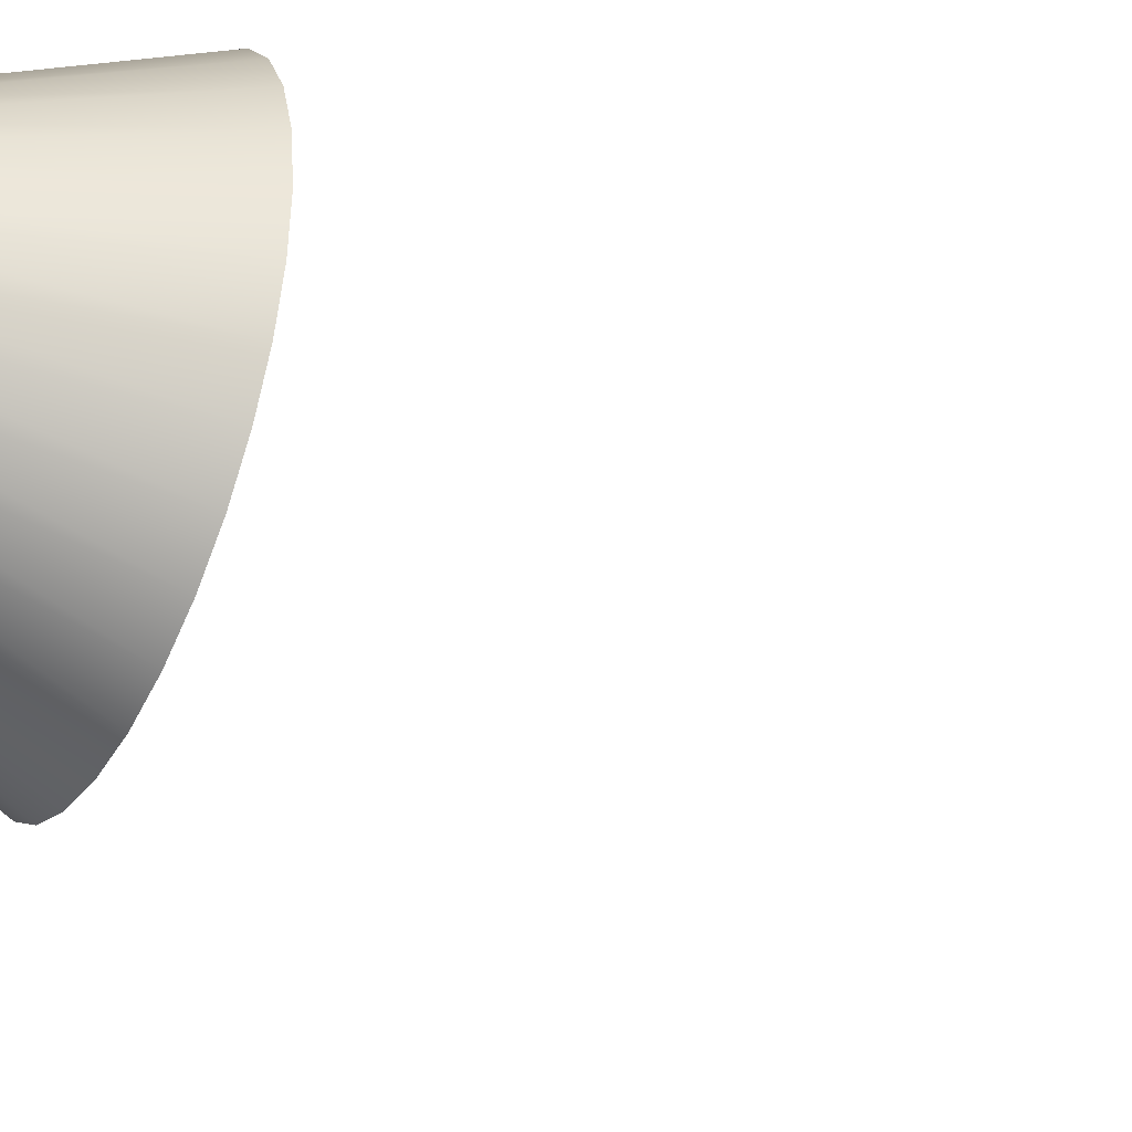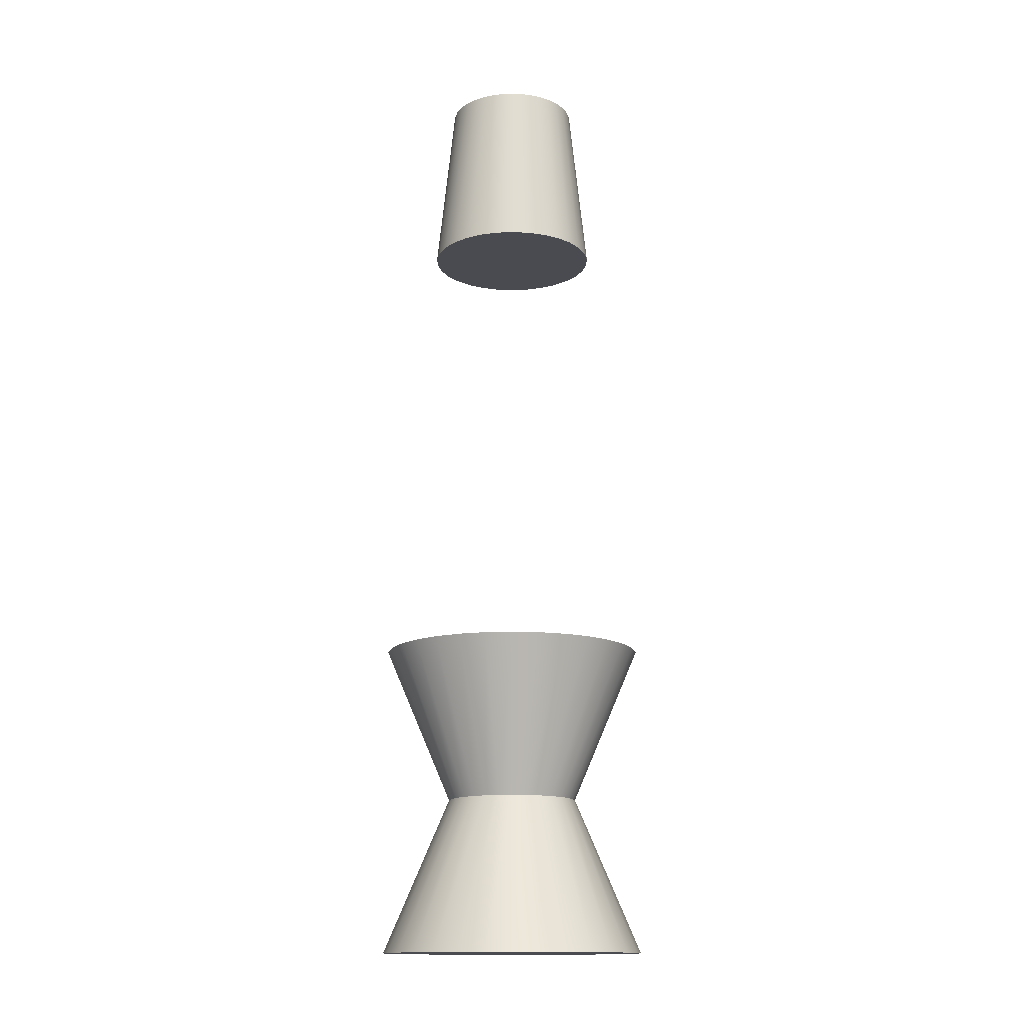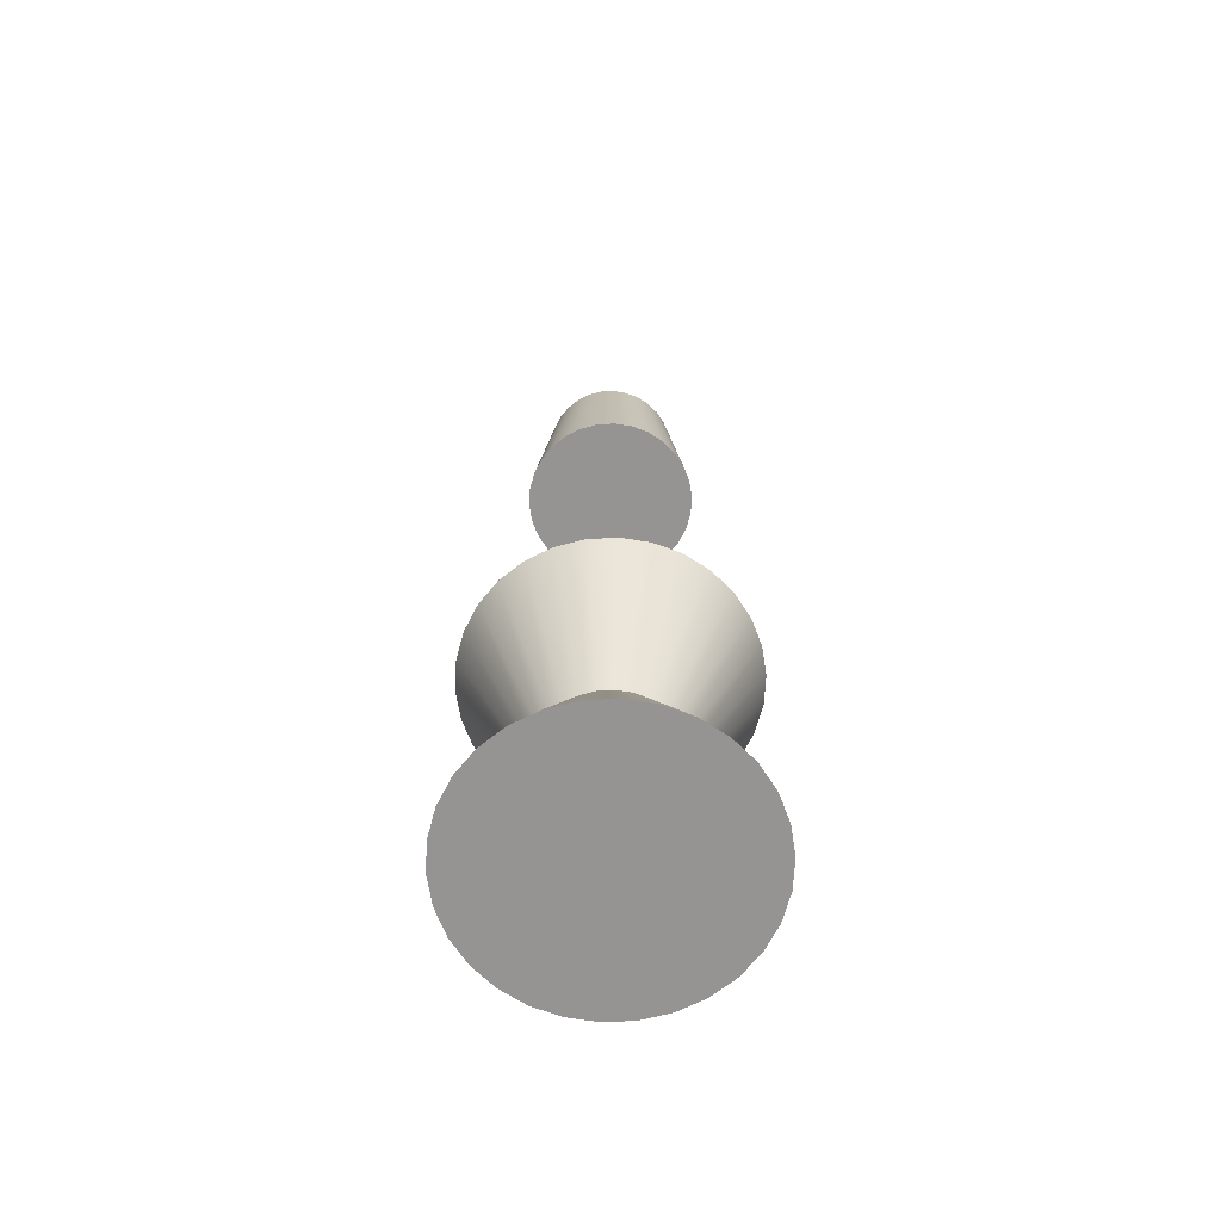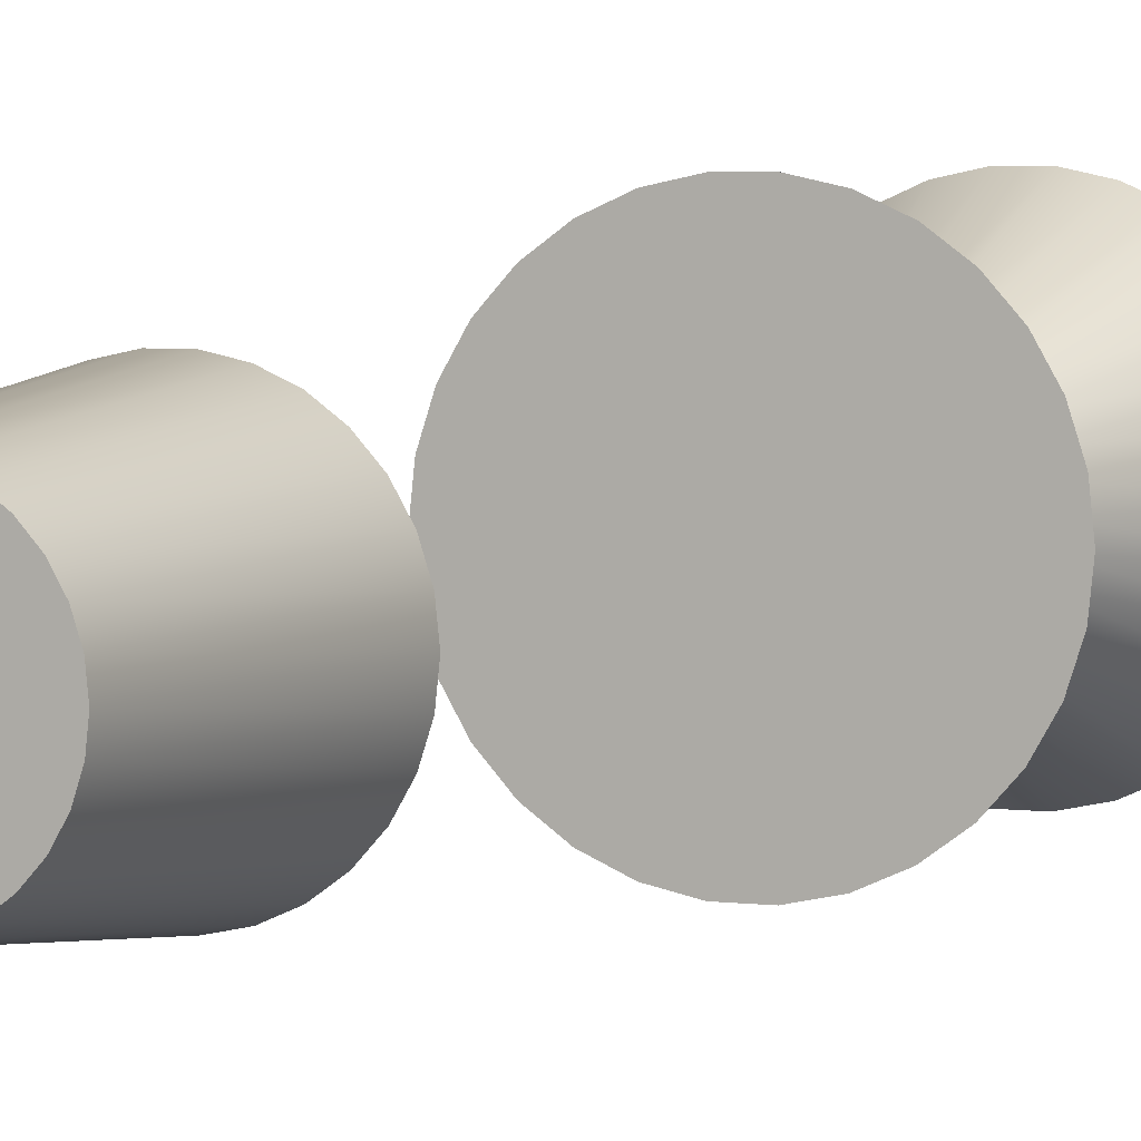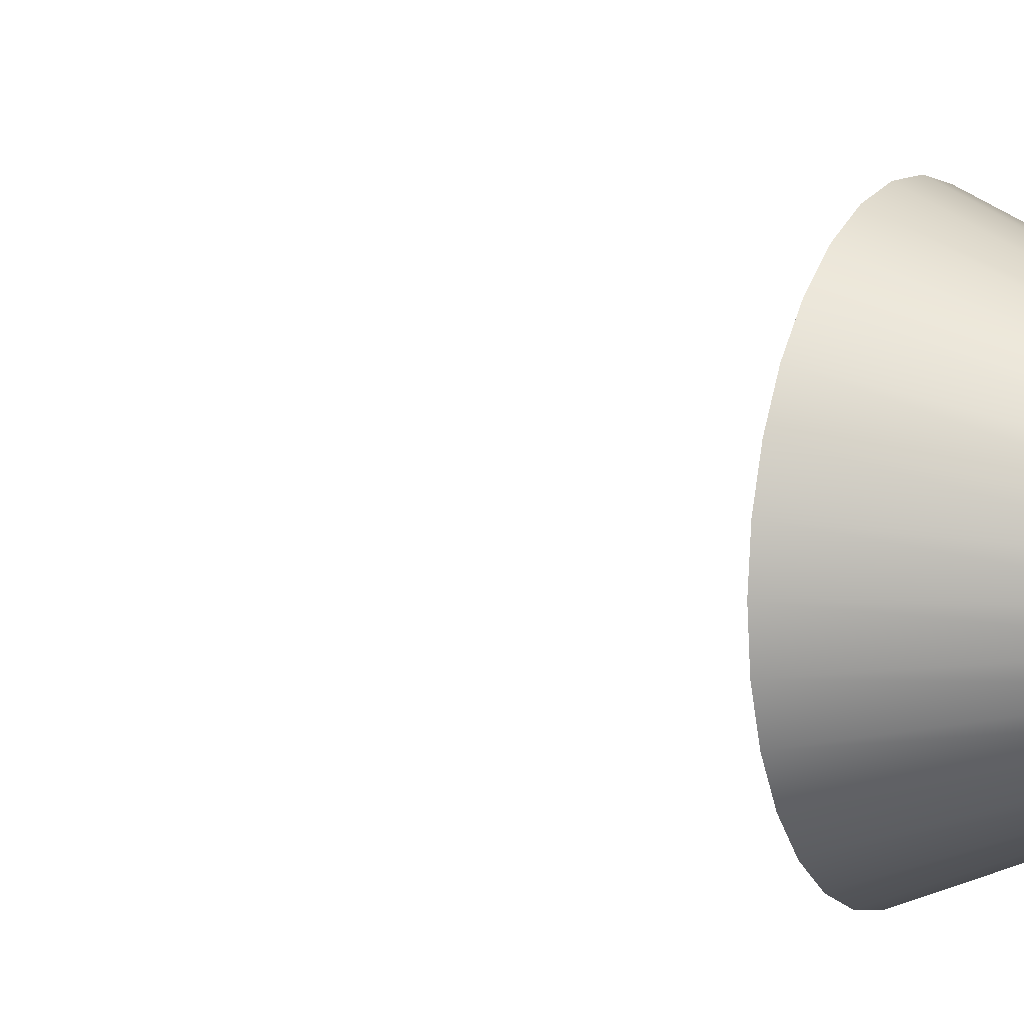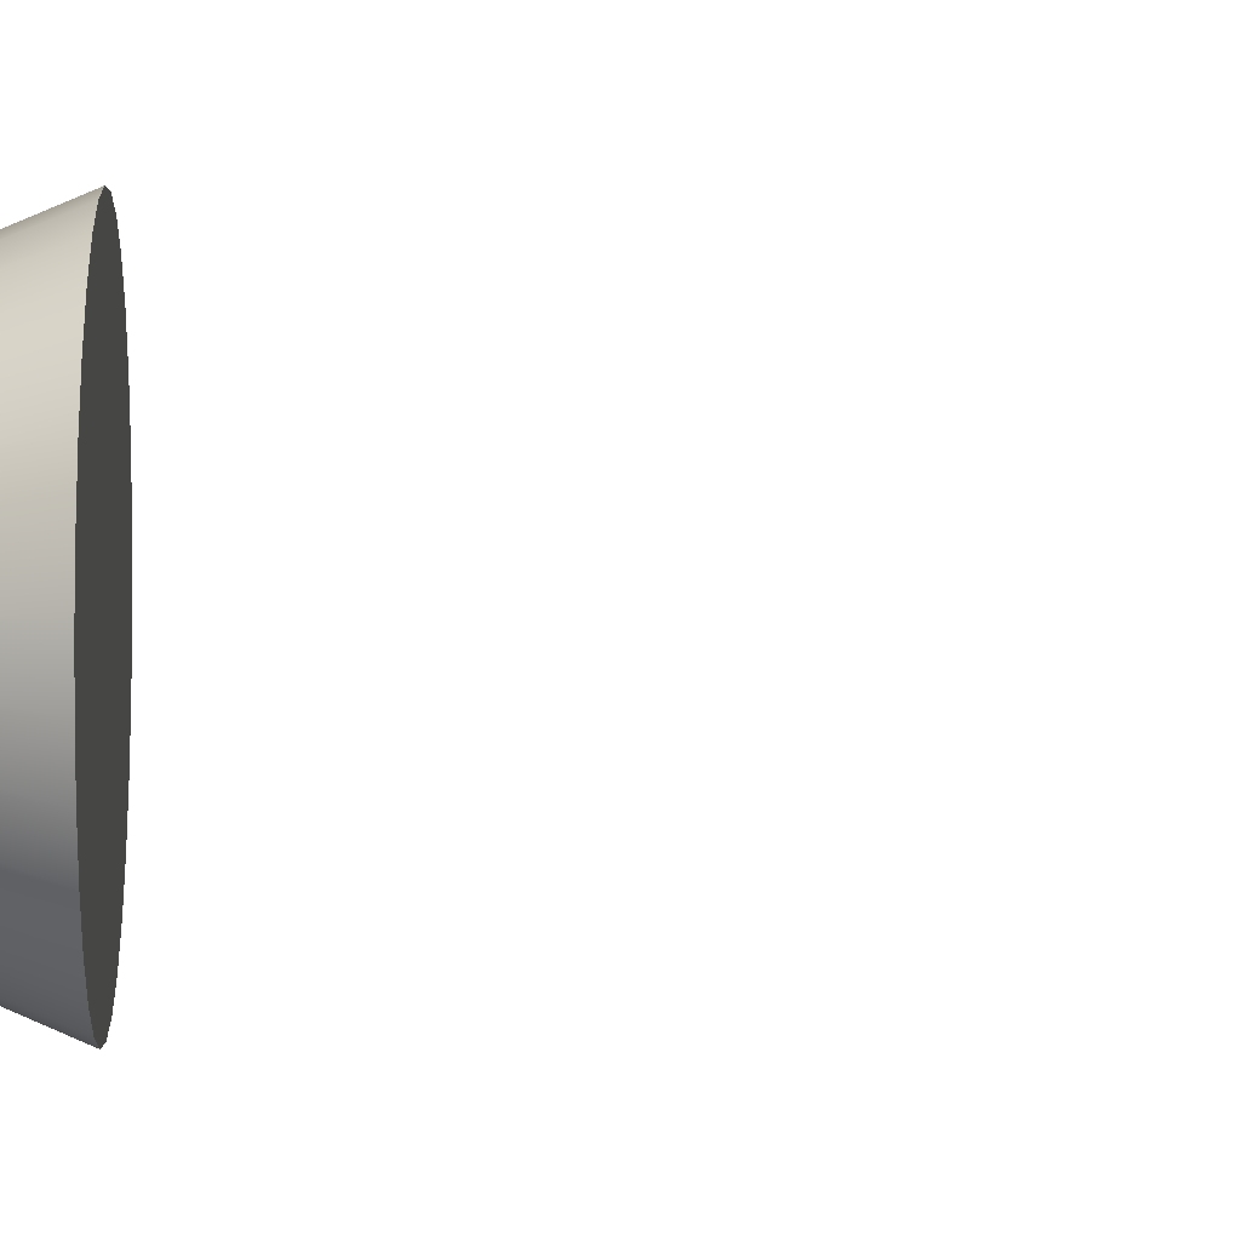
<metadata>
{"format":"obj","ext":"obj","renderer":"f3d","projection":"perspective","resolution":1024,"background":"white","views":[{"elev":-38.7,"azim":64.3,"up":"+Z"},{"elev":-14.6,"azim":125.7,"up":"+Y"},{"elev":-67.1,"azim":-81.1,"up":"+Y"},{"elev":4.4,"azim":-156.9,"up":"+Z"},{"elev":9.0,"azim":-62.5,"up":"+Z"},{"elev":-23.2,"azim":89.1,"up":"+Z"}]}
</metadata>
<code>
v 2.767 15 -0.5881
v 2.584 15 -1.15
v 2.288 15 -1.663
v 1.893 15 -2.102
v 1.414 15 -2.45
v 0.8741 15 -2.69
v 0.2957 15 -2.813
v -0.2957 15 -2.813
v -0.8741 15 -2.69
v -1.414 15 -2.45
v -1.893 15 -2.102
v -2.288 15 -1.663
v -2.584 15 -1.15
v -2.767 15 -0.5881
v -2.829 15 0
v -2.767 15 0.5881
v -2.584 15 1.15
v -2.288 15 1.663
v -1.893 15 2.102
v -1.414 15 2.45
v -0.8741 15 2.69
v -0.2957 15 2.813
v 0.2957 15 2.813
v 0.8741 15 2.69
v 1.414 15 2.45
v 1.893 15 2.102
v 2.288 15 1.663
v 2.584 15 1.15
v 2.767 15 0.5881
v 2.829 15 0
v 2.152 20.85 -0.4574
v 2.01 20.85 -0.8948
v 1.78 20.85 -1.293
v 1.472 20.85 -1.635
v 1.1 20.85 -1.905
v 0.6798 20.85 -2.092
v 0.23 20.85 -2.188
v -0.23 20.85 -2.188
v -0.6798 20.85 -2.092
v -1.1 20.85 -1.905
v -1.472 20.85 -1.635
v -1.78 20.85 -1.293
v -2.01 20.85 -0.8948
v -2.152 20.85 -0.4574
v -2.2 20.85 -0
v -2.152 20.85 0.4574
v -2.01 20.85 0.8948
v -1.78 20.85 1.293
v -1.472 20.85 1.635
v -1.1 20.85 1.905
v -0.6798 20.85 2.092
v -0.23 20.85 2.188
v 0.23 20.85 2.188
v 0.6798 20.85 2.092
v 1.1 20.85 1.905
v 1.472 20.85 1.635
v 1.78 20.85 1.293
v 2.01 20.85 0.8948
v 2.152 20.85 0.4574
v 2.2 20.85 0
v 0 15 0
v 0 20.85 0
f 1 2 32 31
f 2 3 33 32
f 3 4 34 33
f 4 5 35 34
f 5 6 36 35
f 6 7 37 36
f 7 8 38 37
f 8 9 39 38
f 9 10 40 39
f 10 11 41 40
f 11 12 42 41
f 12 13 43 42
f 13 14 44 43
f 14 15 45 44
f 15 16 46 45
f 16 17 47 46
f 17 18 48 47
f 18 19 49 48
f 19 20 50 49
f 20 21 51 50
f 21 22 52 51
f 22 23 53 52
f 23 24 54 53
f 24 25 55 54
f 25 26 56 55
f 26 27 57 56
f 27 28 58 57
f 28 29 59 58
f 29 30 60 59
f 30 1 31 60
f 2 1 61
f 3 2 61
f 4 3 61
f 5 4 61
f 6 5 61
f 7 6 61
f 8 7 61
f 9 8 61
f 10 9 61
f 11 10 61
f 12 11 61
f 13 12 61
f 14 13 61
f 15 14 61
f 16 15 61
f 17 16 61
f 18 17 61
f 19 18 61
f 20 19 61
f 21 20 61
f 22 21 61
f 23 22 61
f 24 23 61
f 25 24 61
f 26 25 61
f 27 26 61
f 28 27 61
f 29 28 61
f 30 29 61
f 1 30 61
f 31 32 62
f 32 33 62
f 33 34 62
f 34 35 62
f 35 36 62
f 36 37 62
f 37 38 62
f 38 39 62
f 39 40 62
f 40 41 62
f 41 42 62
f 42 43 62
f 43 44 62
f 44 45 62
f 45 46 62
f 46 47 62
f 47 48 62
f 48 49 62
f 49 50 62
f 50 51 62
f 51 52 62
f 52 53 62
f 53 54 62
f 54 55 62
f 55 56 62
f 56 57 62
f 57 58 62
f 58 59 62
f 59 60 62
f 60 31 62
v 2.152 -5.169 -0.4574
v 2.01 -5.169 -0.8948
v 1.78 -5.169 -1.293
v 1.472 -5.169 -1.635
v 1.1 -5.169 -1.905
v 0.6798 -5.169 -2.092
v 0.23 -5.169 -2.188
v -0.23 -5.169 -2.188
v -0.6798 -5.169 -2.092
v -1.1 -5.169 -1.905
v -1.472 -5.169 -1.635
v -1.78 -5.169 -1.293
v -2.01 -5.169 -0.8948
v -2.152 -5.169 -0.4574
v -2.2 -5.169 -0
v -2.152 -5.169 0.4574
v -2.01 -5.169 0.8948
v -1.78 -5.169 1.293
v -1.472 -5.169 1.635
v -1.1 -5.169 1.905
v -0.6798 -5.169 2.092
v -0.23 -5.169 2.188
v 0.23 -5.169 2.188
v 0.6798 -5.169 2.092
v 1.1 -5.169 1.905
v 1.472 -5.169 1.635
v 1.78 -5.169 1.293
v 2.01 -5.169 0.8948
v 2.152 -5.169 0.4574
v 2.2 -5.169 0
v 4.304 -0.000302 -0.9148
v 4.02 -0.000302 -1.79
v 3.56 -0.000302 -2.586
v 2.944 -0.000302 -3.27
v 2.2 -0.000302 -3.81
v 1.36 -0.000302 -4.185
v 0.4599 -0.000302 -4.376
v -0.4599 -0.000302 -4.376
v -1.36 -0.000302 -4.185
v -2.2 -0.000302 -3.81
v -2.944 -0.000302 -3.27
v -3.56 -0.000302 -2.586
v -4.019 -0.000302 -1.79
v -4.304 -0.000302 -0.9148
v -4.4 -0.000302 0
v -4.304 -0.000302 0.9148
v -4.019 -0.000302 1.79
v -3.56 -0.000302 2.586
v -2.944 -0.000302 3.27
v -2.2 -0.000302 3.81
v -1.36 -0.000302 4.185
v -0.4599 -0.000302 4.376
v 0.4599 -0.000302 4.376
v 1.36 -0.000302 4.185
v 2.2 -0.000302 3.81
v 2.944 -0.000302 3.27
v 3.56 -0.000302 2.586
v 4.019 -0.000302 1.79
v 4.304 -0.000302 0.9148
v 4.4 -0.000302 1e-06
v 0 -5.169 0
v 1e-06 -0.000302 1e-06
f 63 64 94 93
f 64 65 95 94
f 65 66 96 95
f 66 67 97 96
f 67 68 98 97
f 68 69 99 98
f 69 70 100 99
f 70 71 101 100
f 71 72 102 101
f 72 73 103 102
f 73 74 104 103
f 74 75 105 104
f 75 76 106 105
f 76 77 107 106
f 77 78 108 107
f 78 79 109 108
f 79 80 110 109
f 80 81 111 110
f 81 82 112 111
f 82 83 113 112
f 83 84 114 113
f 84 85 115 114
f 85 86 116 115
f 86 87 117 116
f 87 88 118 117
f 88 89 119 118
f 89 90 120 119
f 90 91 121 120
f 91 92 122 121
f 92 63 93 122
f 64 63 123
f 65 64 123
f 66 65 123
f 67 66 123
f 68 67 123
f 69 68 123
f 70 69 123
f 71 70 123
f 72 71 123
f 73 72 123
f 74 73 123
f 75 74 123
f 76 75 123
f 77 76 123
f 78 77 123
f 79 78 123
f 80 79 123
f 81 80 123
f 82 81 123
f 83 82 123
f 84 83 123
f 85 84 123
f 86 85 123
f 87 86 123
f 88 87 123
f 89 88 123
f 90 89 123
f 91 90 123
f 92 91 123
f 63 92 123
f 93 94 124
f 94 95 124
f 95 96 124
f 96 97 124
f 97 98 124
f 98 99 124
f 99 100 124
f 100 101 124
f 101 102 124
f 102 103 124
f 103 104 124
f 104 105 124
f 105 106 124
f 106 107 124
f 107 108 124
f 108 109 124
f 109 110 124
f 110 111 124
f 111 112 124
f 112 113 124
f 113 114 124
f 114 115 124
f 115 116 124
f 116 117 124
f 117 118 124
f 118 119 124
f 119 120 124
f 120 121 124
f 121 122 124
f 122 93 124
v 4.304 -10.34 -0.9148
v 4.02 -10.34 -1.79
v 3.56 -10.34 -2.586
v 2.944 -10.34 -3.27
v 2.2 -10.34 -3.81
v 1.36 -10.34 -4.185
v 0.4599 -10.34 -4.376
v -0.4599 -10.34 -4.376
v -1.36 -10.34 -4.185
v -2.2 -10.34 -3.81
v -2.944 -10.34 -3.27
v -3.56 -10.34 -2.586
v -4.019 -10.34 -1.79
v -4.304 -10.34 -0.9148
v -4.4 -10.34 0
v -4.304 -10.34 0.9148
v -4.019 -10.34 1.79
v -3.56 -10.34 2.586
v -2.944 -10.34 3.27
v -2.2 -10.34 3.81
v -1.36 -10.34 4.185
v -0.4599 -10.34 4.376
v 0.4599 -10.34 4.376
v 1.36 -10.34 4.185
v 2.2 -10.34 3.81
v 2.944 -10.34 3.27
v 3.56 -10.34 2.586
v 4.019 -10.34 1.79
v 4.304 -10.34 0.9148
v 4.4 -10.34 1e-06
v 2.152 -5.168 -0.4574
v 2.01 -5.168 -0.8948
v 1.78 -5.168 -1.293
v 1.472 -5.168 -1.635
v 1.1 -5.168 -1.905
v 0.6798 -5.168 -2.092
v 0.23 -5.168 -2.188
v -0.23 -5.168 -2.188
v -0.6798 -5.168 -2.092
v -1.1 -5.168 -1.905
v -1.472 -5.168 -1.635
v -1.78 -5.168 -1.293
v -2.01 -5.168 -0.8948
v -2.152 -5.168 -0.4574
v -2.2 -5.168 -0
v -2.152 -5.168 0.4574
v -2.01 -5.168 0.8948
v -1.78 -5.168 1.293
v -1.472 -5.168 1.635
v -1.1 -5.168 1.905
v -0.6798 -5.168 2.092
v -0.23 -5.168 2.188
v 0.23 -5.168 2.188
v 0.6798 -5.168 2.092
v 1.1 -5.168 1.905
v 1.472 -5.168 1.635
v 1.78 -5.168 1.293
v 2.01 -5.168 0.8948
v 2.152 -5.168 0.4574
v 2.2 -5.168 0
v 1e-06 -10.34 1e-06
v 0 -5.168 0
f 125 126 156 155
f 126 127 157 156
f 127 128 158 157
f 128 129 159 158
f 129 130 160 159
f 130 131 161 160
f 131 132 162 161
f 132 133 163 162
f 133 134 164 163
f 134 135 165 164
f 135 136 166 165
f 136 137 167 166
f 137 138 168 167
f 138 139 169 168
f 139 140 170 169
f 140 141 171 170
f 141 142 172 171
f 142 143 173 172
f 143 144 174 173
f 144 145 175 174
f 145 146 176 175
f 146 147 177 176
f 147 148 178 177
f 148 149 179 178
f 149 150 180 179
f 150 151 181 180
f 151 152 182 181
f 152 153 183 182
f 153 154 184 183
f 154 125 155 184
f 126 125 185
f 127 126 185
f 128 127 185
f 129 128 185
f 130 129 185
f 131 130 185
f 132 131 185
f 133 132 185
f 134 133 185
f 135 134 185
f 136 135 185
f 137 136 185
f 138 137 185
f 139 138 185
f 140 139 185
f 141 140 185
f 142 141 185
f 143 142 185
f 144 143 185
f 145 144 185
f 146 145 185
f 147 146 185
f 148 147 185
f 149 148 185
f 150 149 185
f 151 150 185
f 152 151 185
f 153 152 185
f 154 153 185
f 125 154 185
f 155 156 186
f 156 157 186
f 157 158 186
f 158 159 186
f 159 160 186
f 160 161 186
f 161 162 186
f 162 163 186
f 163 164 186
f 164 165 186
f 165 166 186
f 166 167 186
f 167 168 186
f 168 169 186
f 169 170 186
f 170 171 186
f 171 172 186
f 172 173 186
f 173 174 186
f 174 175 186
f 175 176 186
f 176 177 186
f 177 178 186
f 178 179 186
f 179 180 186
f 180 181 186
f 181 182 186
f 182 183 186
f 183 184 186
f 184 155 186

</code>
